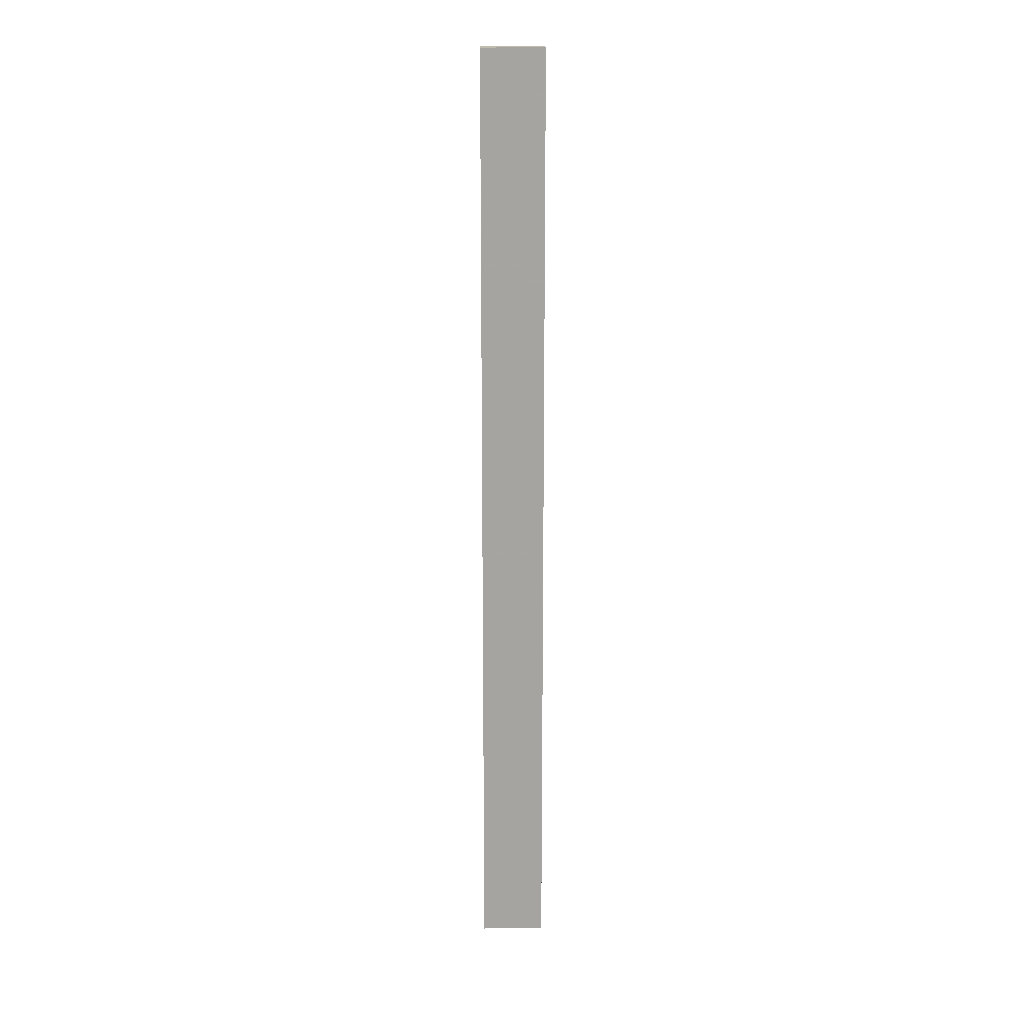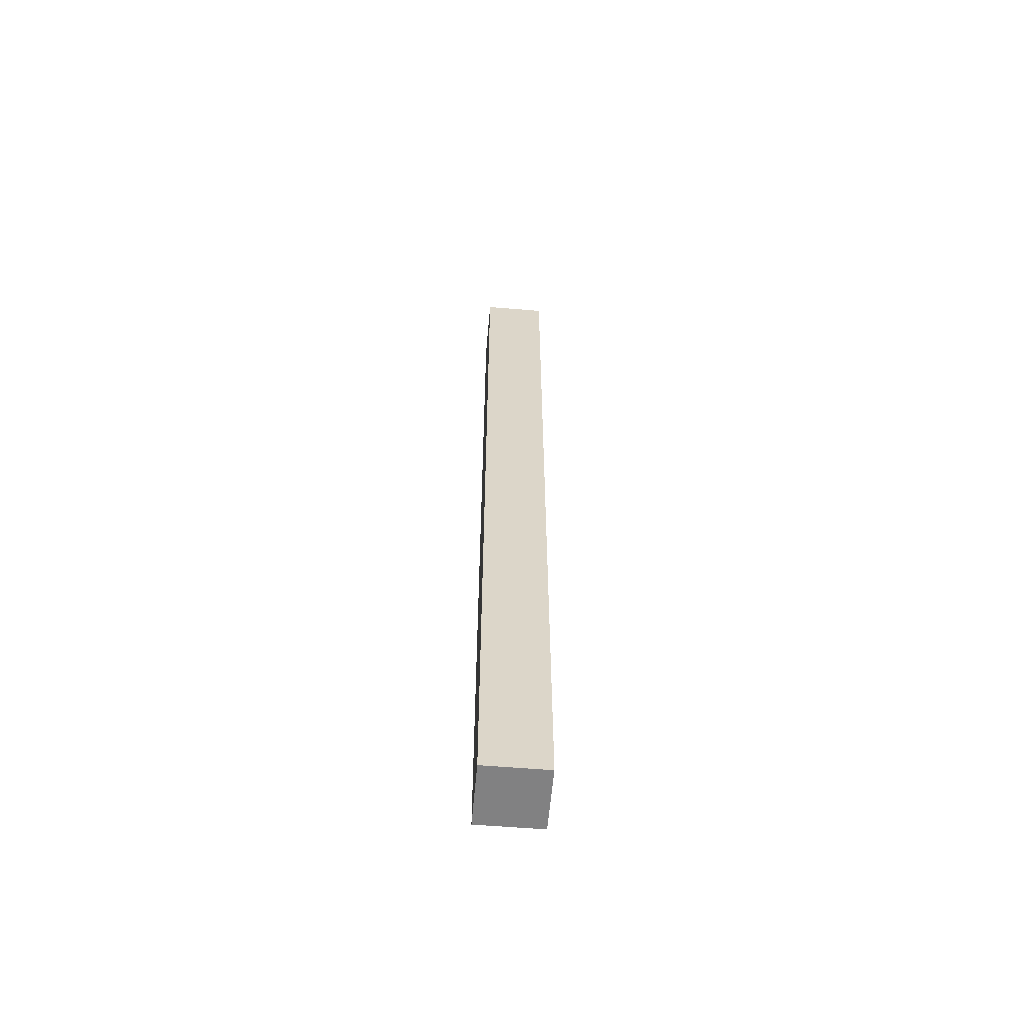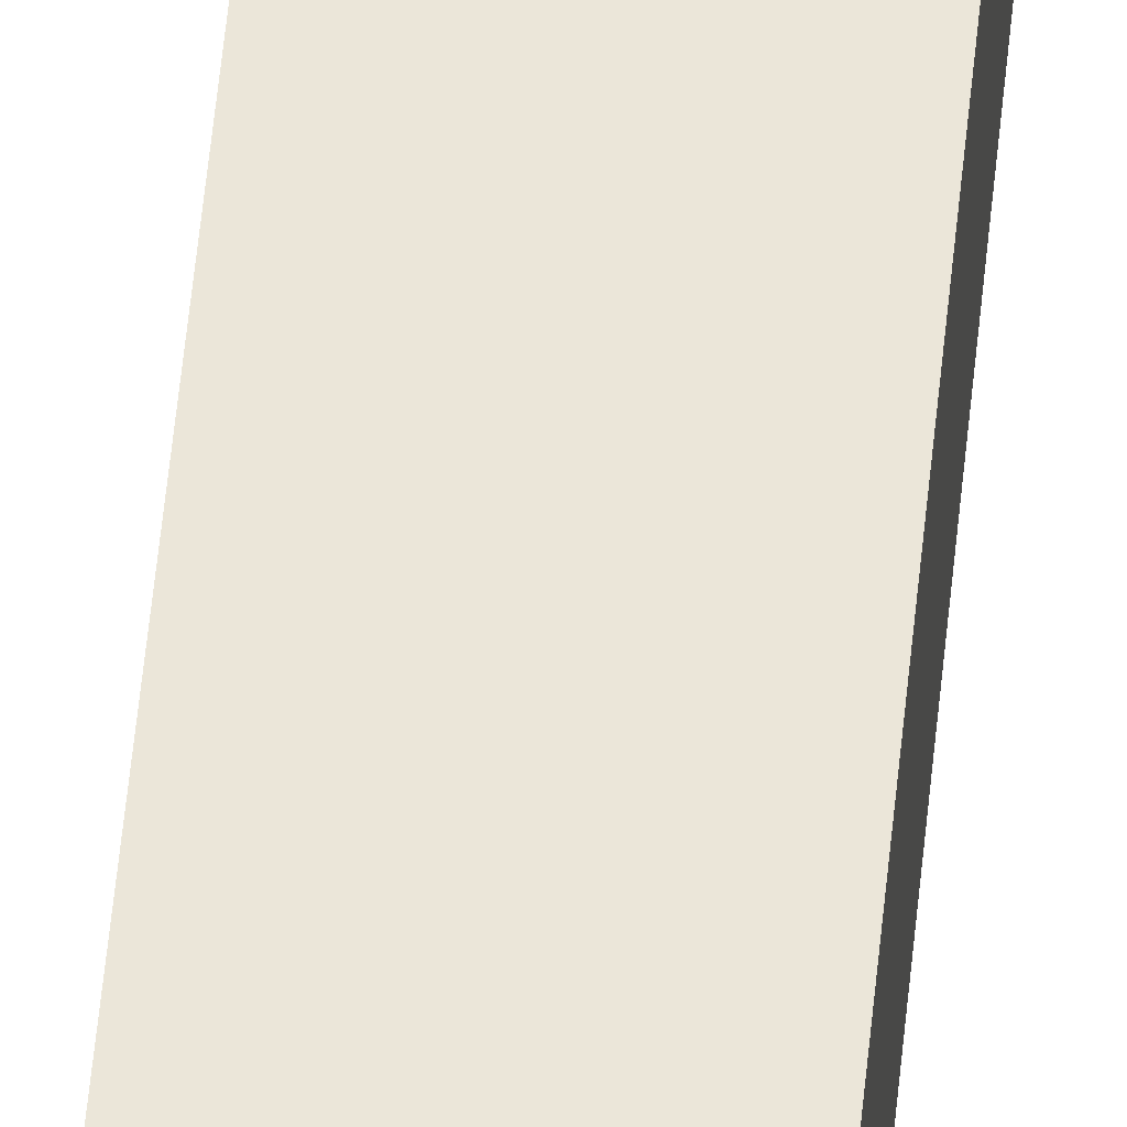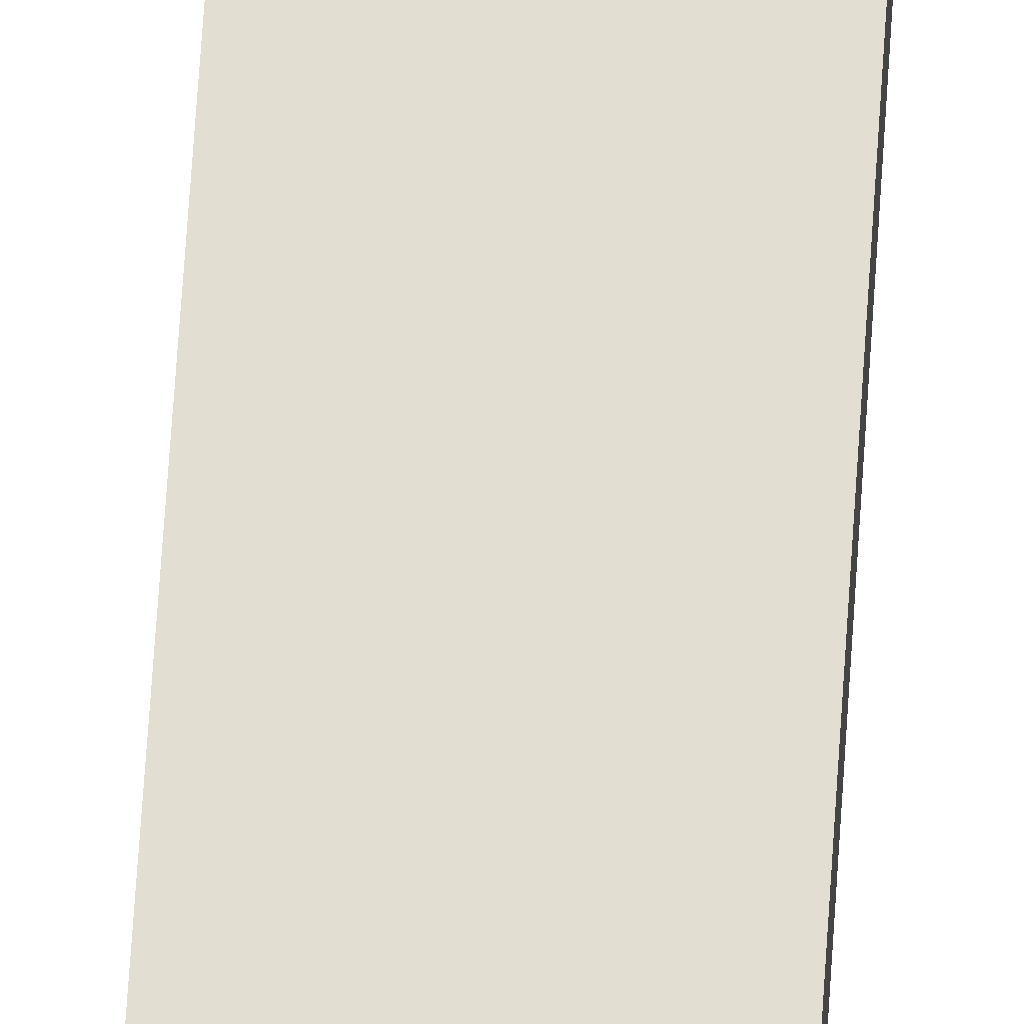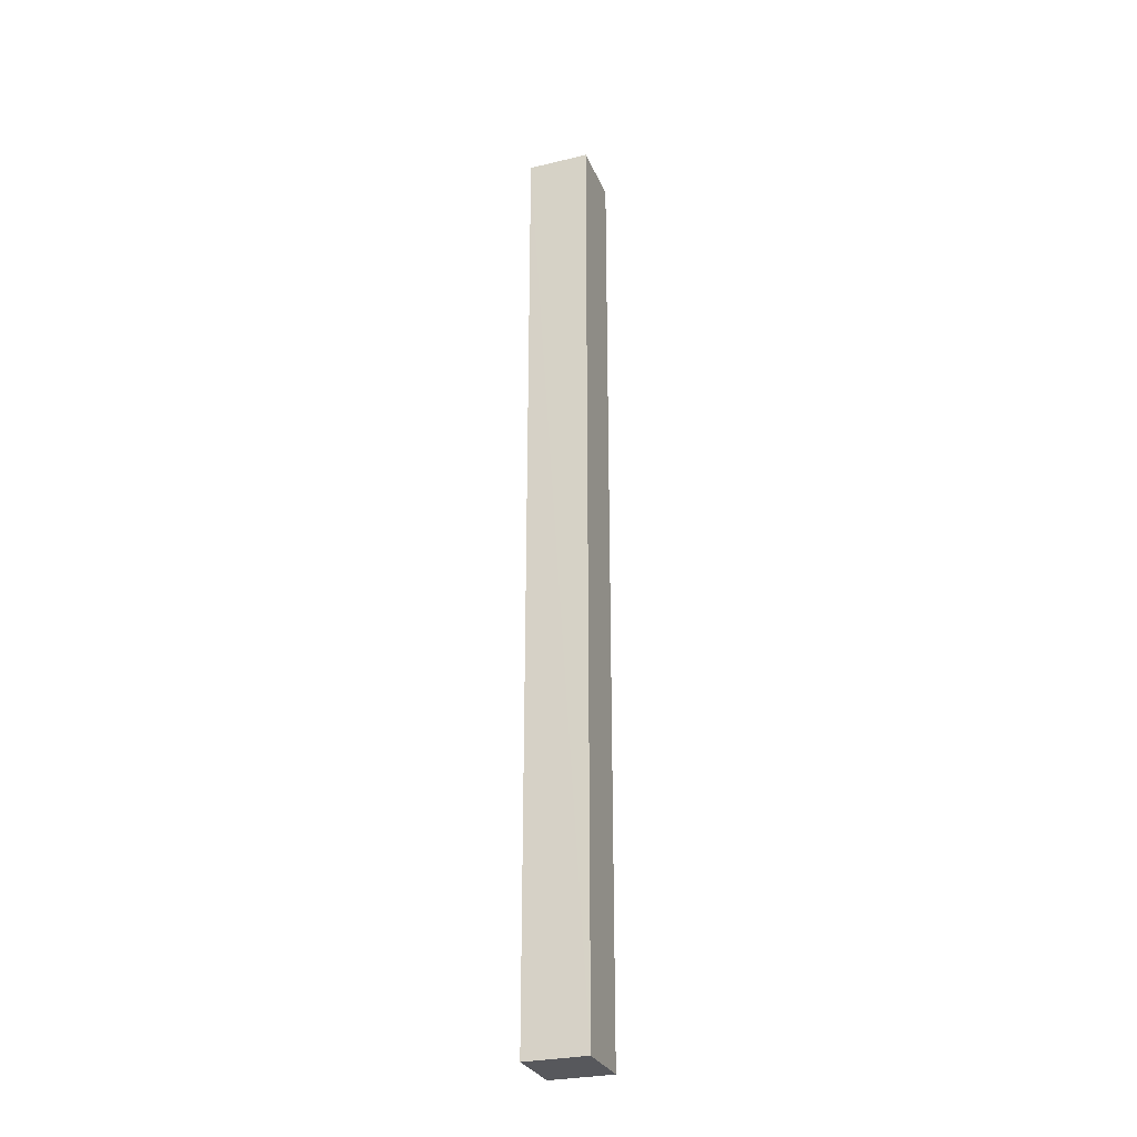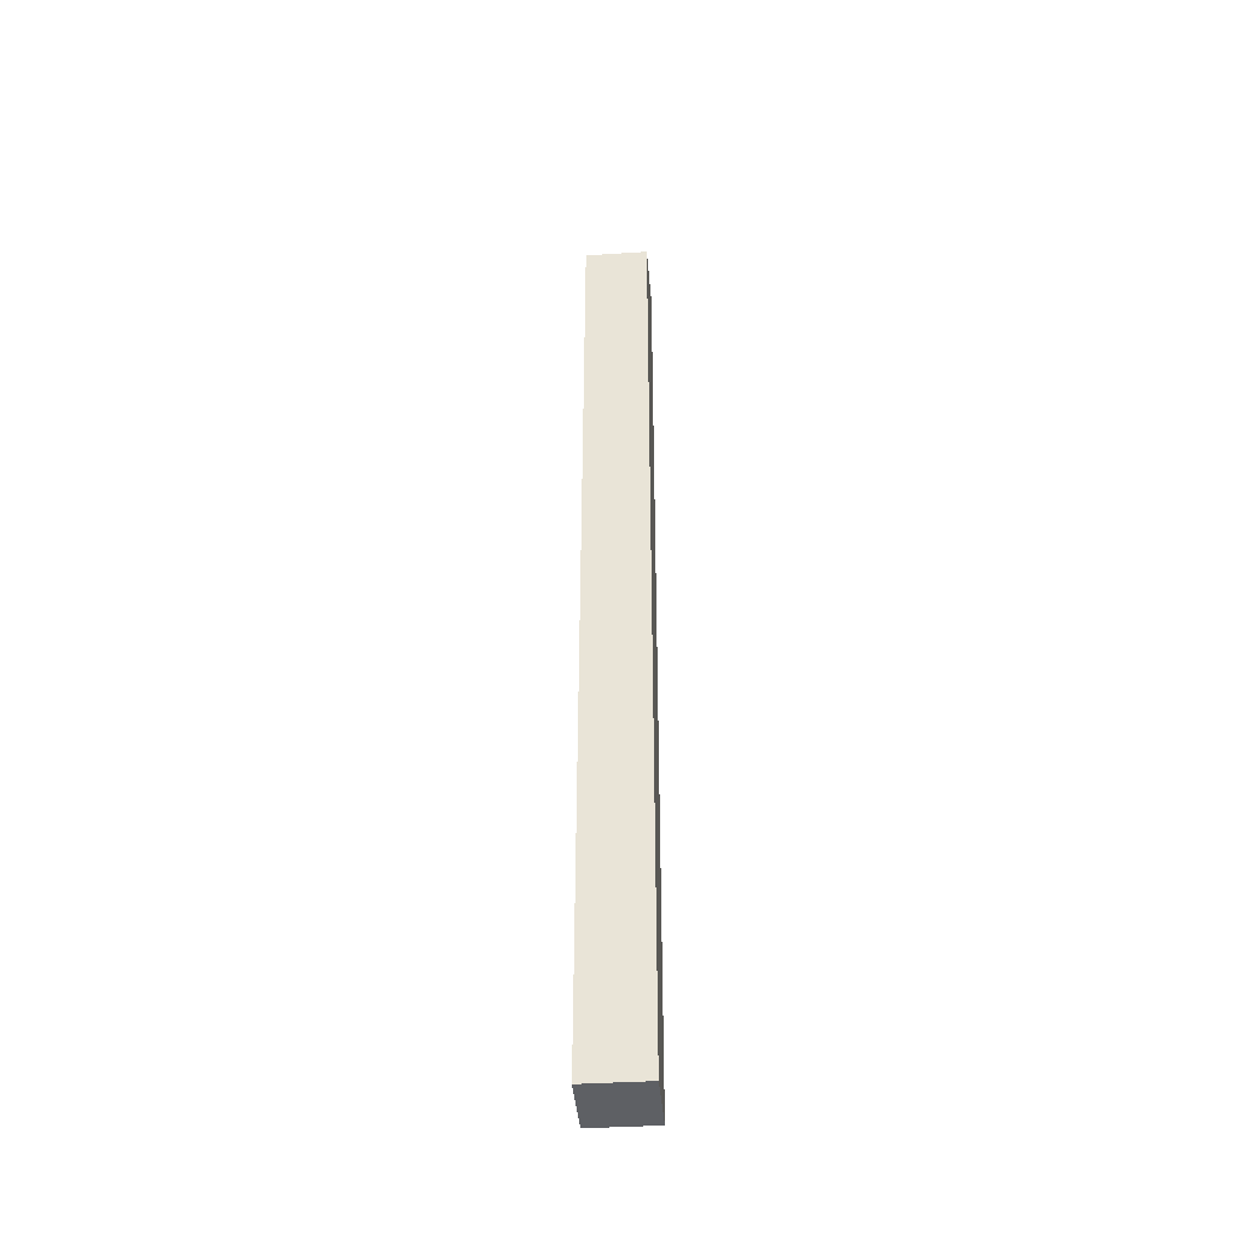
<metadata>
{"format":"obj","ext":"obj","renderer":"f3d","projection":"perspective","resolution":1024,"background":"white","views":[{"elev":16.5,"azim":89.1,"up":"+Z"},{"elev":-60.5,"azim":85.1,"up":"+Z"},{"elev":57.1,"azim":-174.4,"up":"+Y"},{"elev":67.6,"azim":-176.3,"up":"+Y"},{"elev":-29.0,"azim":19.6,"up":"+Z"},{"elev":-42.6,"azim":4.4,"up":"+Z"}]}
</metadata>
<code>
o 11654
v 2245 1879 19.48
v 2245 1879 19.48
v 2245 1879 19.63
v 2245 1879 19.48
v 2245 1879 19.63
v 2245 1879 19.48
v 2245 1879 19.48
v 2245 1879 19.48
v 2245 1879 19.48
v 2245 1879 19.48
v 2245 1879 19.63
v 2245 1879 19.48
v 2245 1879 19.63
v 2245 1879 19.48
v 2245 1879 19.48
v 2245 1879 19.63
v 2245 1879 19.48
v 2245 1879 19.63
v 2245 1879 19.63
v 2245 1879 19.63
v 2245 1879 19.63
v 2245 1879 19.63
v 2245 1879 19.48
v 2245 1879 19.48
v 2245 1879 19.48
v 2245 1879 19.63
f 1 2 3
f 3 4 5
f 6 4 7
f 8 9 4
f 10 8 11
f 11 12 13
f 14 15 16
f 16 17 18
f 19 20 18
f 21 22 20
f 23 24 19
f 19 25 26

</code>
